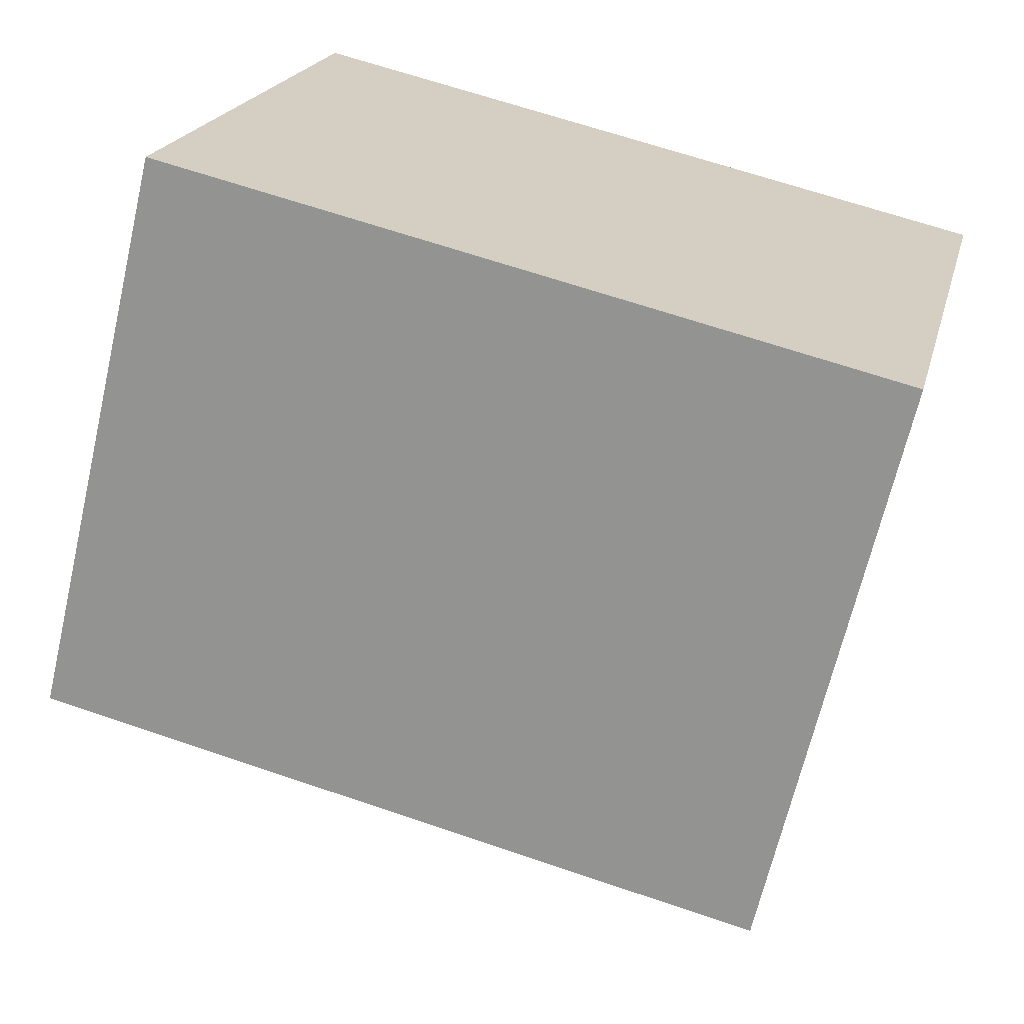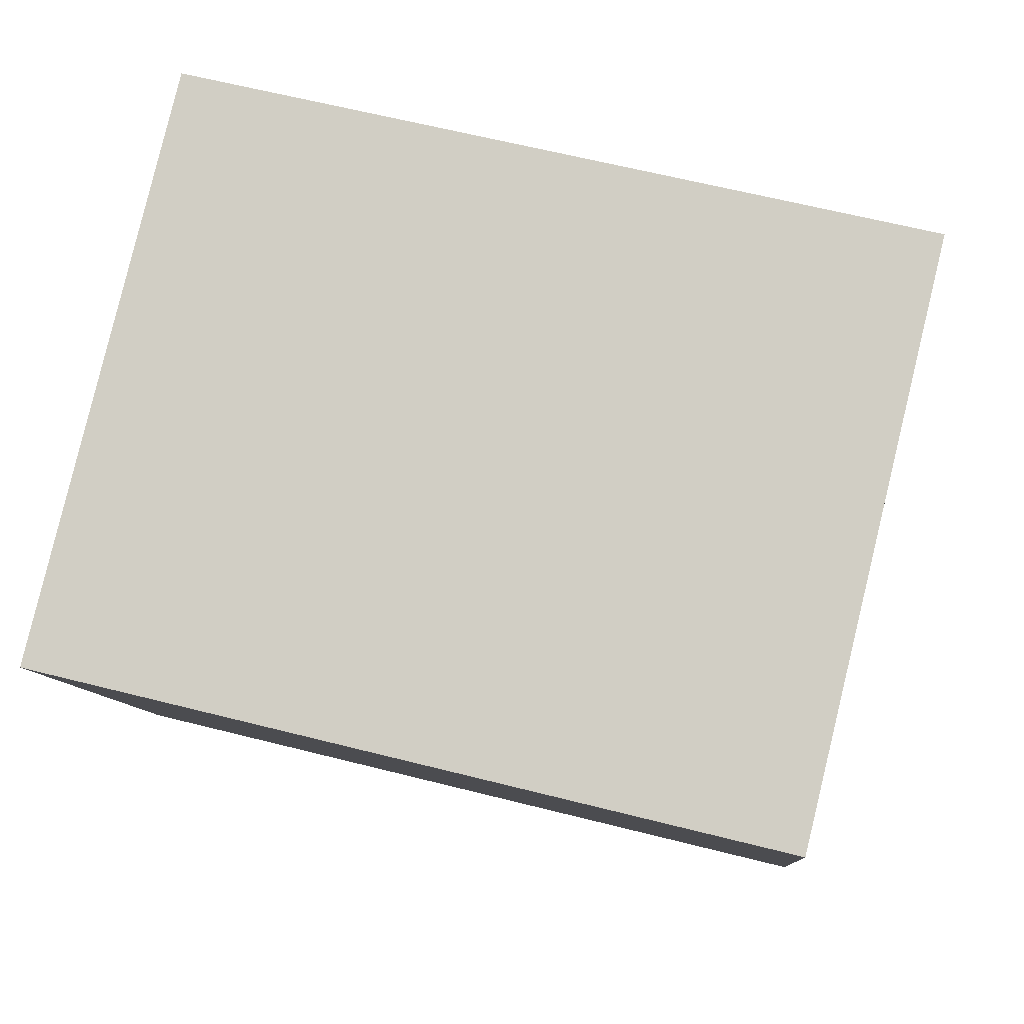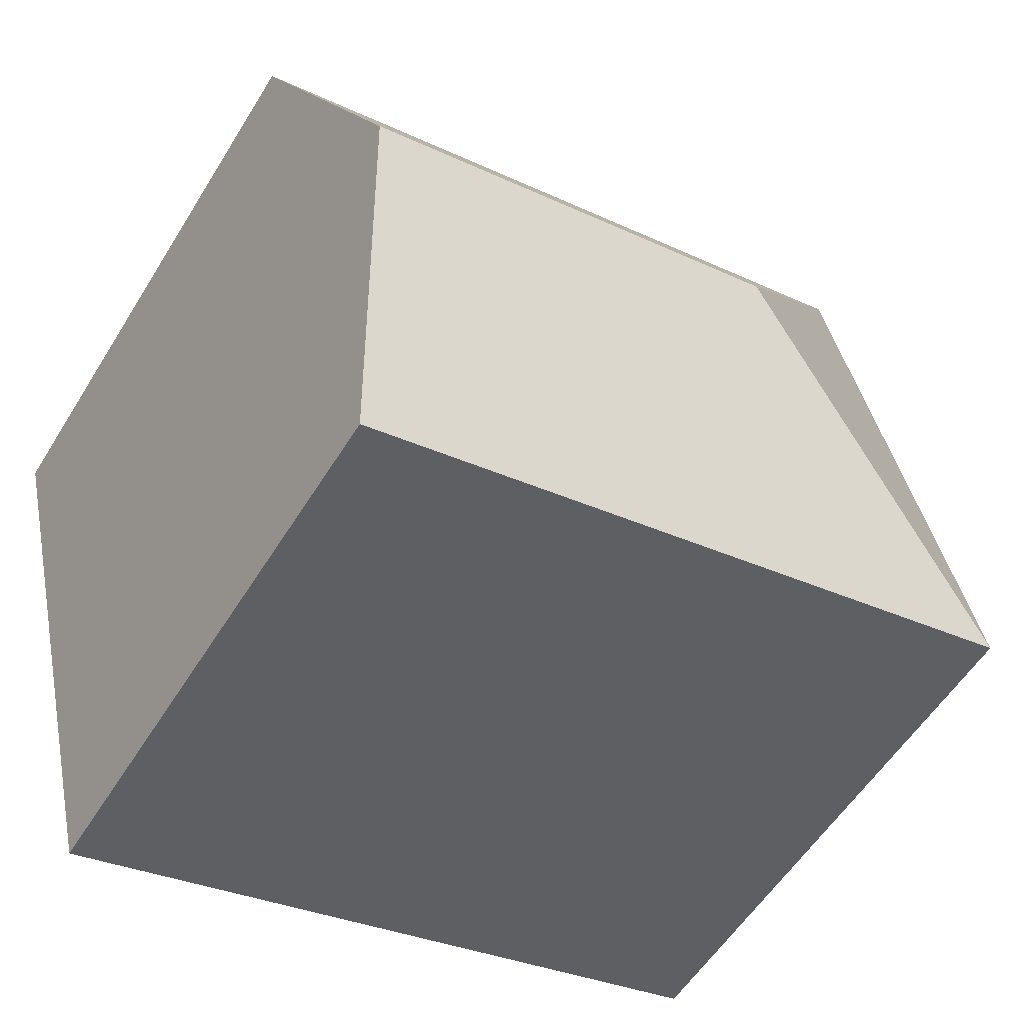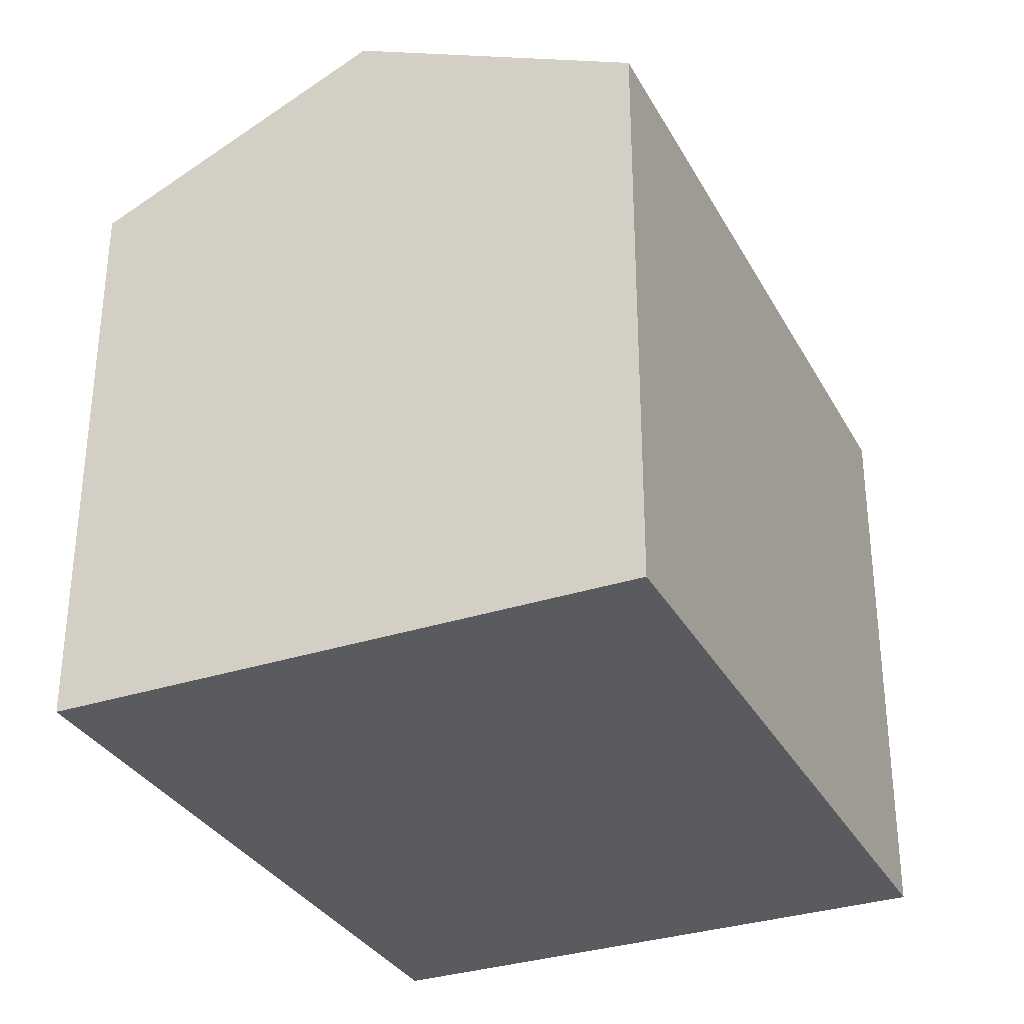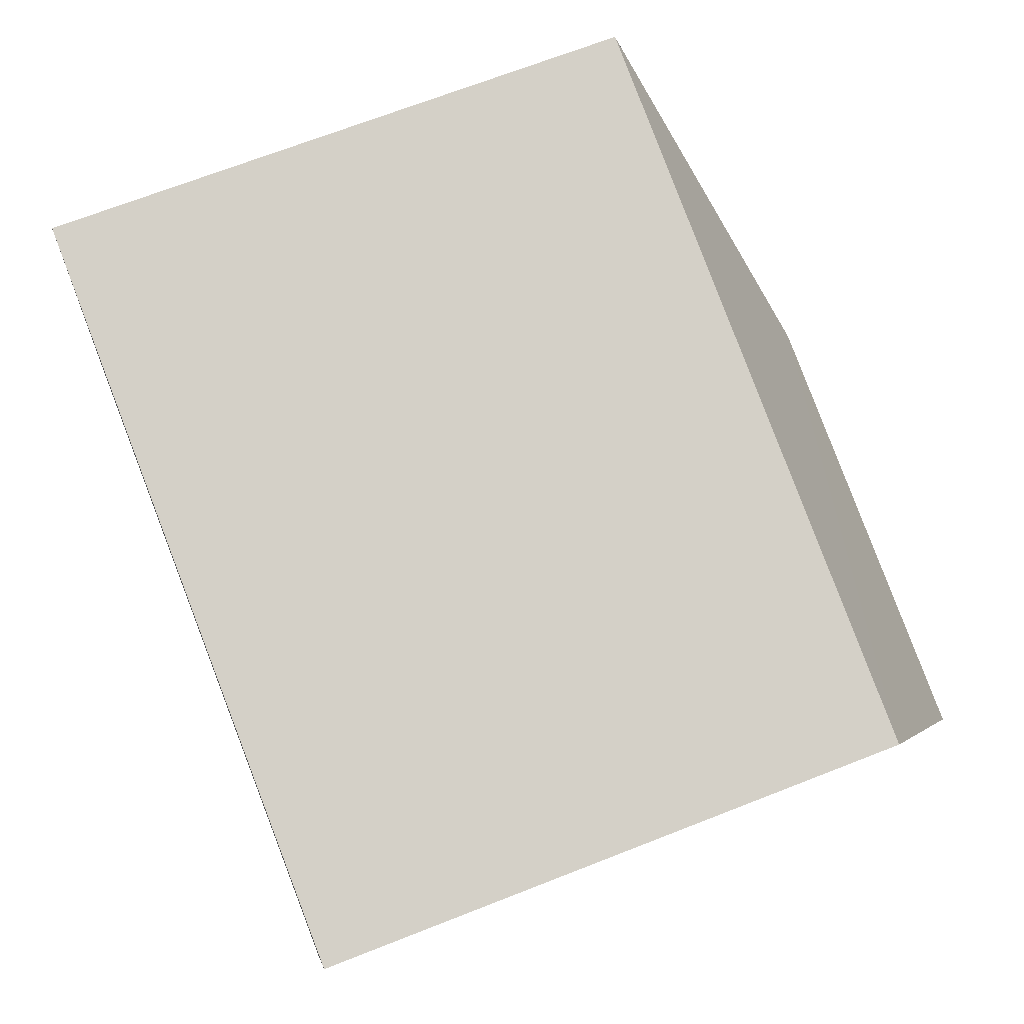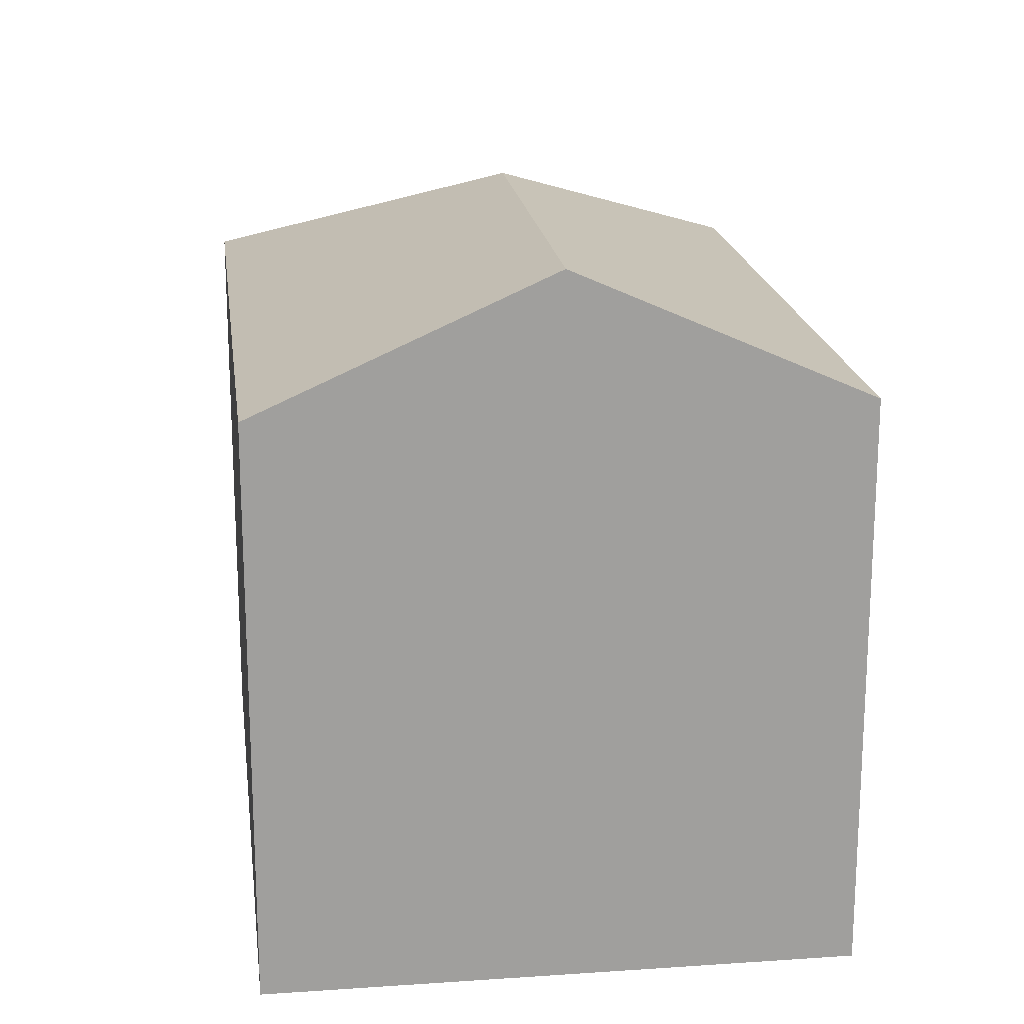
<metadata>
{"format":"obj","ext":"obj","renderer":"f3d","projection":"perspective","resolution":1024,"background":"white","views":[{"elev":-66.6,"azim":-13.1,"up":"+Z"},{"elev":-9.2,"azim":4.5,"up":"+Z"},{"elev":-56.1,"azim":148.6,"up":"+Z"},{"elev":-32.3,"azim":128.3,"up":"+Y"},{"elev":68.0,"azim":68.4,"up":"+Z"},{"elev":19.0,"azim":96.3,"up":"+Y"}]}
</metadata>
<code>
v  2.037 4.067 1.238
v  4.929 3.317 2.268
v  4.53 4.067 0.63
v  0.798 3.317 3.275
v  0 3.317 2.031e-16
v  4.131 3.317 -1.007
v  4.131 6.166e-17 -1.007
v  4.53 -3.858e-17 0.63
v  4.929 -1.389e-16 2.268
v  0 0 0
v  0.798 -2.005e-16 3.275
g defaultobject
f 1 2 3
f 2 1 4
f 5 3 6
f 3 5 1
f 1 5 4
f 2 6 3
f 6 2 7
f 7 2 8
f 8 2 9
f 7 5 6
f 5 7 10
f 10 4 5
f 4 10 11
f 11 2 4
f 2 11 9
f 8 10 7
f 10 8 9
f 10 9 11

</code>
